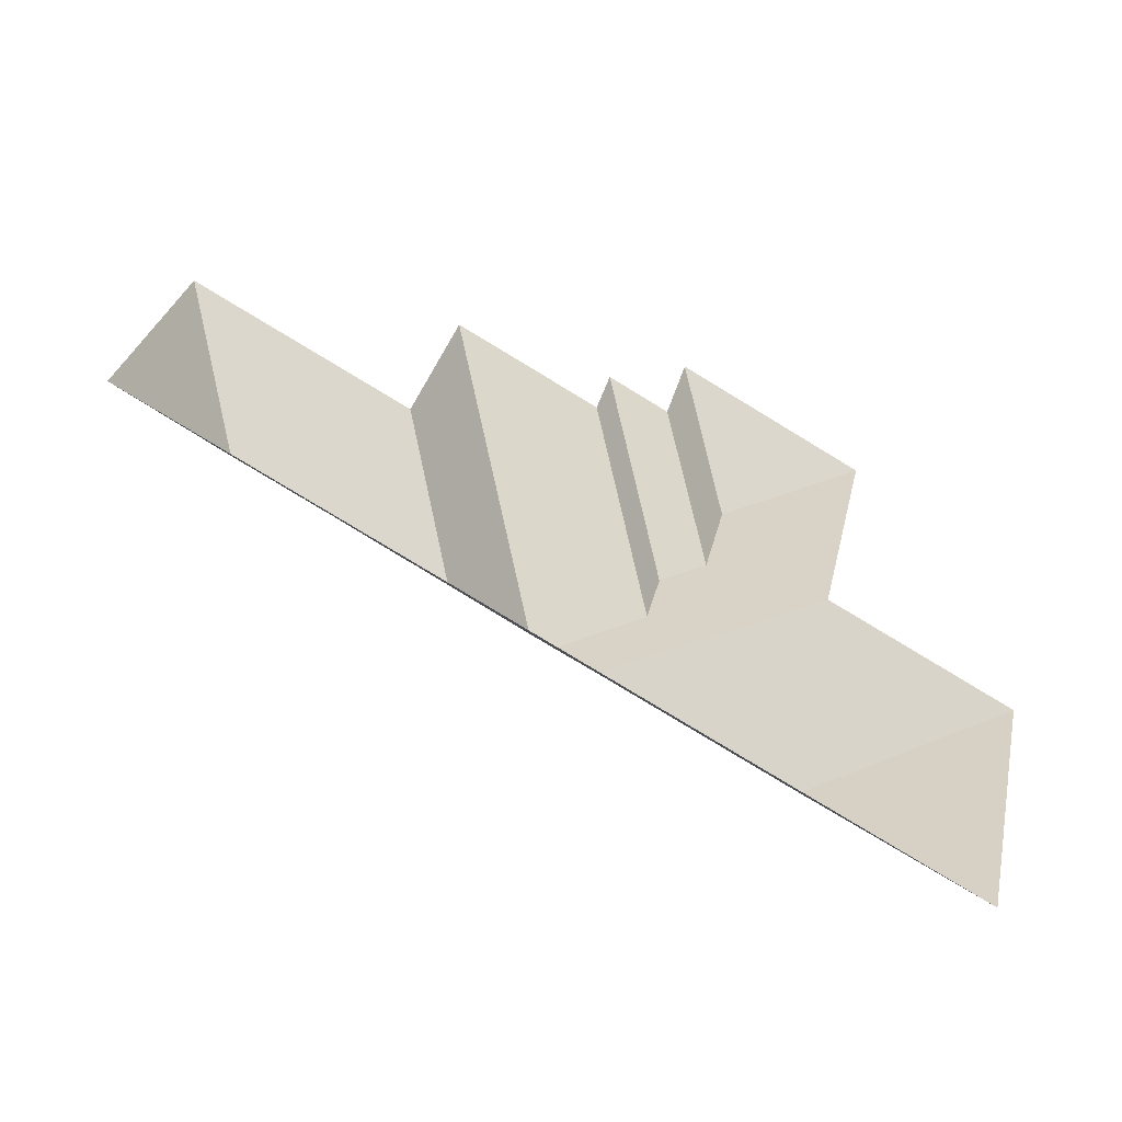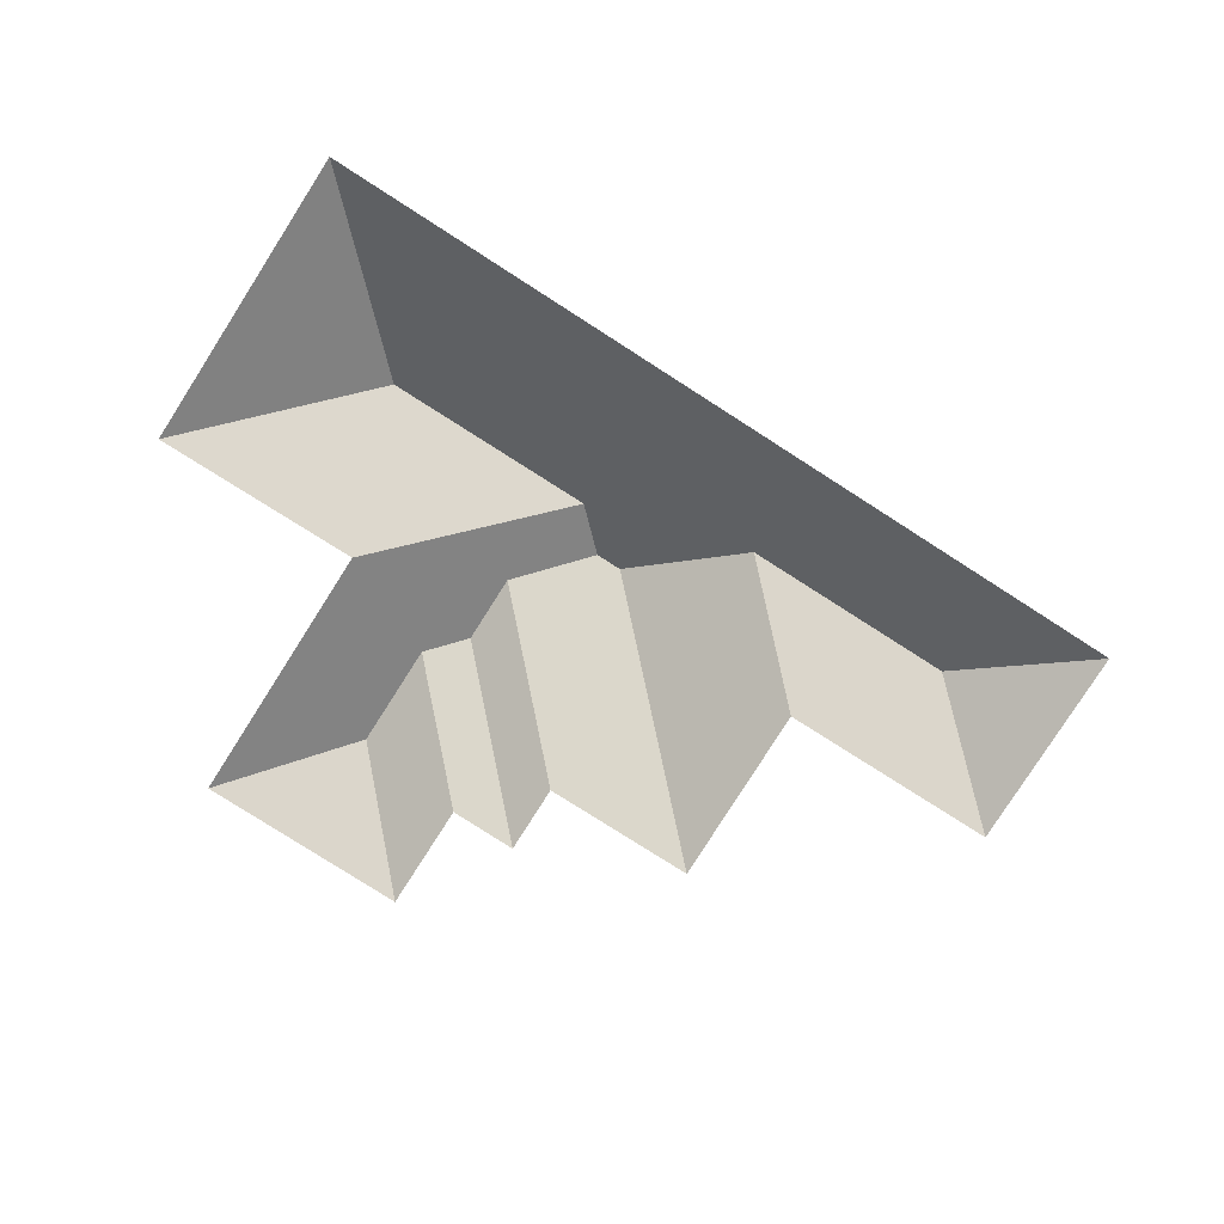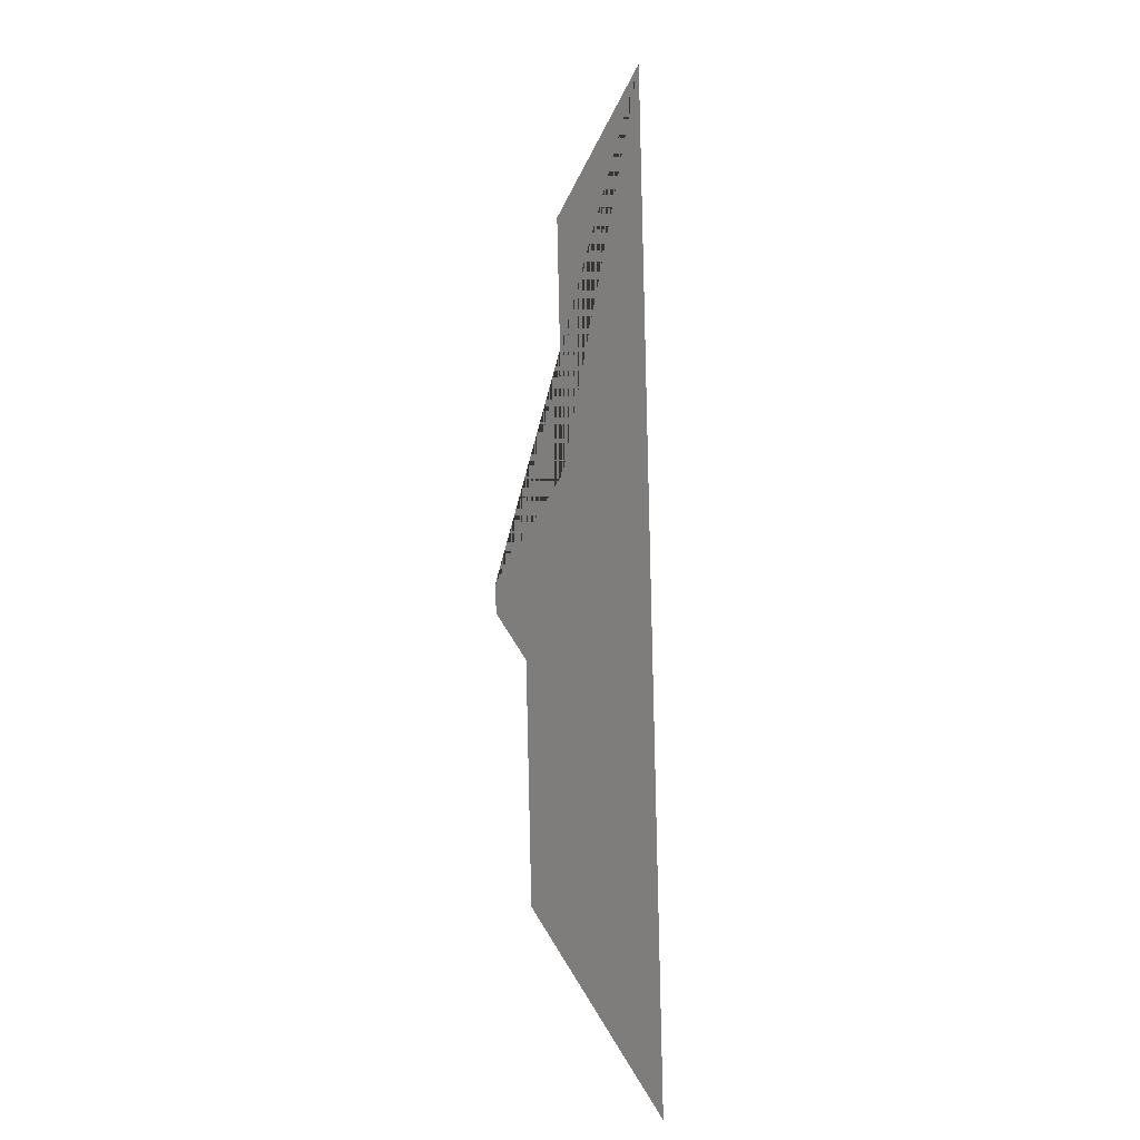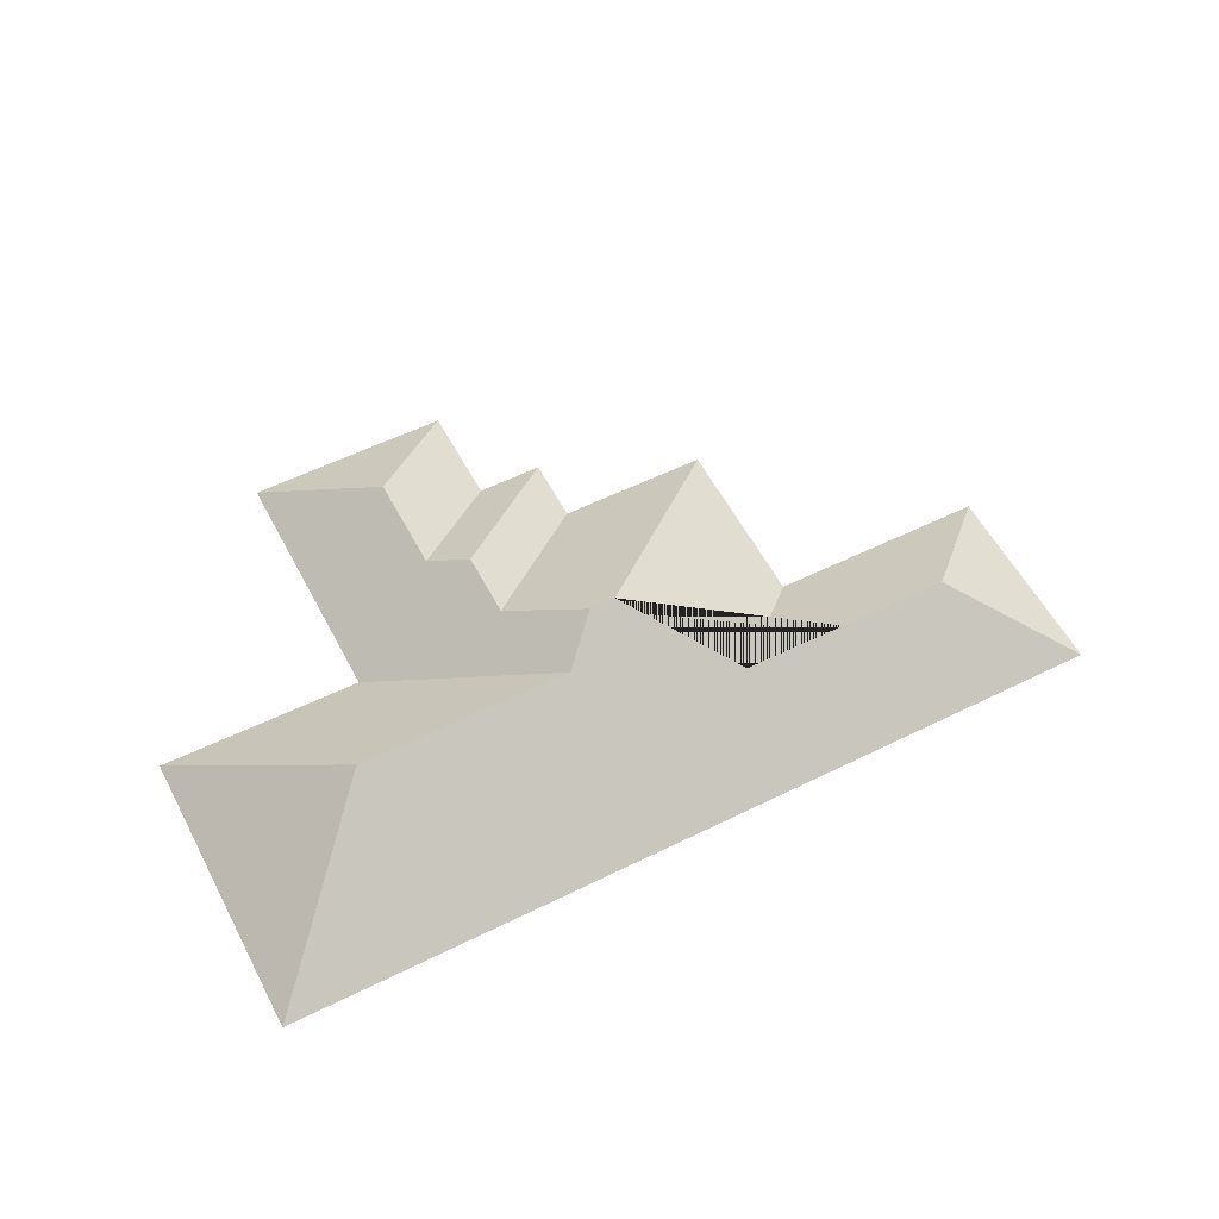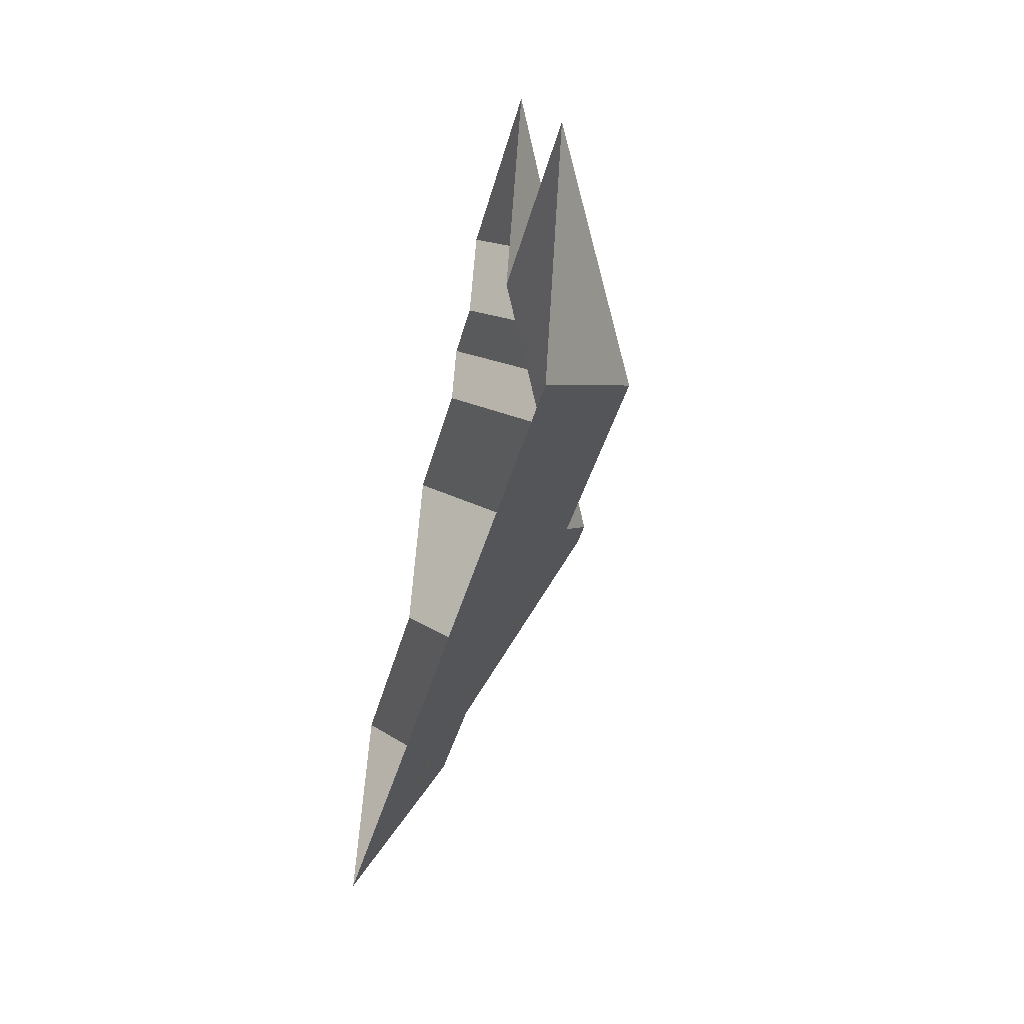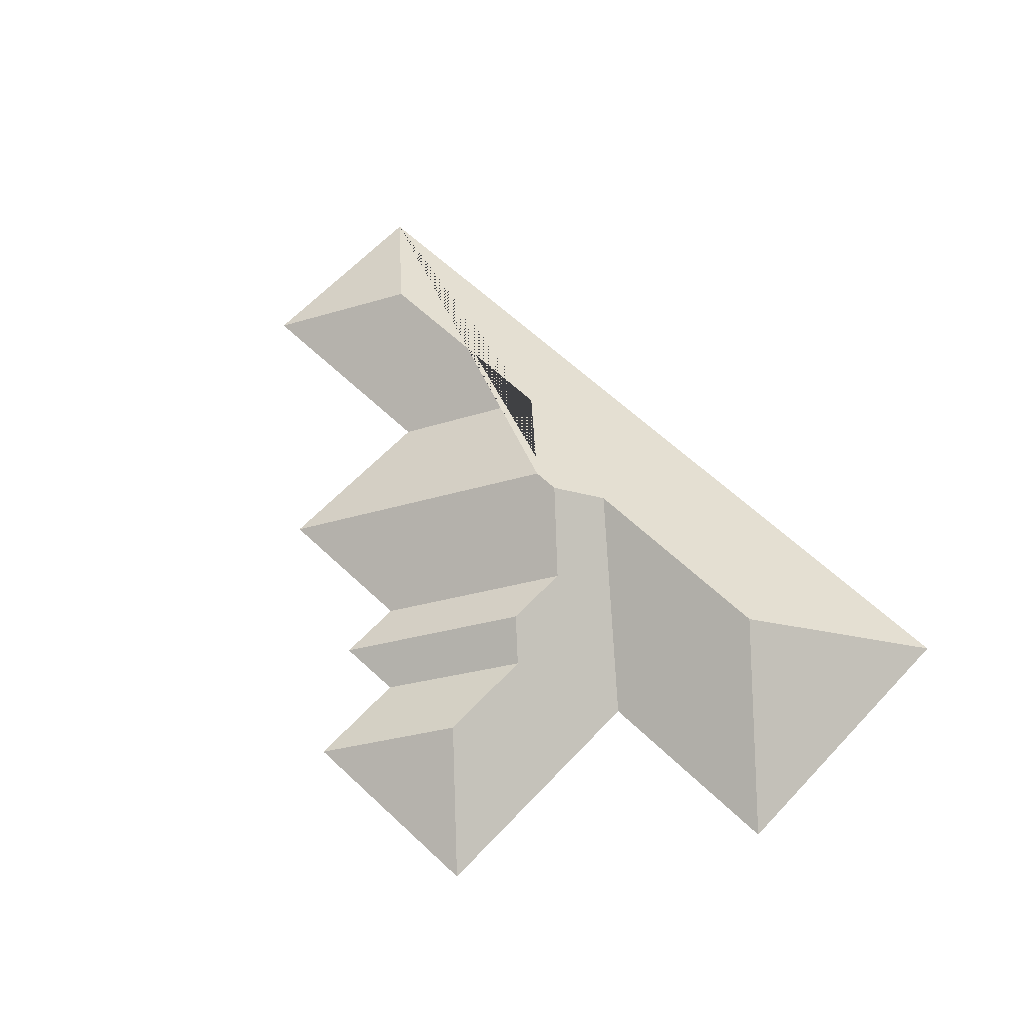
<metadata>
{"format":"obj","ext":"obj","renderer":"f3d","projection":"perspective","resolution":1024,"background":"white","views":[{"elev":-53.1,"azim":-28.3,"up":"+Z"},{"elev":-79.7,"azim":161.0,"up":"+Y"},{"elev":-75.6,"azim":-88.6,"up":"+Z"},{"elev":56.1,"azim":166.1,"up":"+Y"},{"elev":-51.3,"azim":76.2,"up":"+Z"},{"elev":63.5,"azim":56.9,"up":"+Y"}]}
</metadata>
<code>
o BK39_500_014027_0036_roof
v 23.96 75 -249.5
v 461.6 75 -355.5
v 92.14 111.6 -211.1
v 203.6 111.8 -237.8
v 292.3 130.9 -230.7
v 403.1 131.3 -257
v 276.4 145 -205.7
v 262.9 145 -202.5
v 49.5 75 -144.1
v 162.6 75 -170.8
v 316.7 122.8 -181.7
v 499.1 75 -200.6
v 392.5 75 -175.8
v 325.1 122.9 -146.9
v 346.4 111.1 -134.4
v 184.6 75 -77.49
v 263.2 75 -96.27
v 305.4 75 -69.85
v 271.4 75 -61.46
v 359.1 111.1 -81.66
v 318.5 75 -15.85
v 424.9 75 -41.61
v 23.96 0 -249.5
v 461.6 0 -355.5
v 499.1 0 -200.6
v 392.5 0 -175.8
v 424.9 0 -41.61
v 318.5 0 -15.85
v 305.4 0 -69.85
v 271.4 0 -61.46
v 263.2 0 -96.27
v 184.6 0 -77.49
v 162.6 0 -170.8
v 49.5 0 -144.1
f 21 20 22
f 21 18 15 20
f 18 19 14 15
f 19 17 11 14
f 17 16 8 7 11
f 16 10 4 8
f 4 3 9 10
f 9 1 3
f 1 2 6 5 7 8 4 3
f 2 12 6
f 12 13 5 6
f 13 22 20 15 14 11 7 5

</code>
